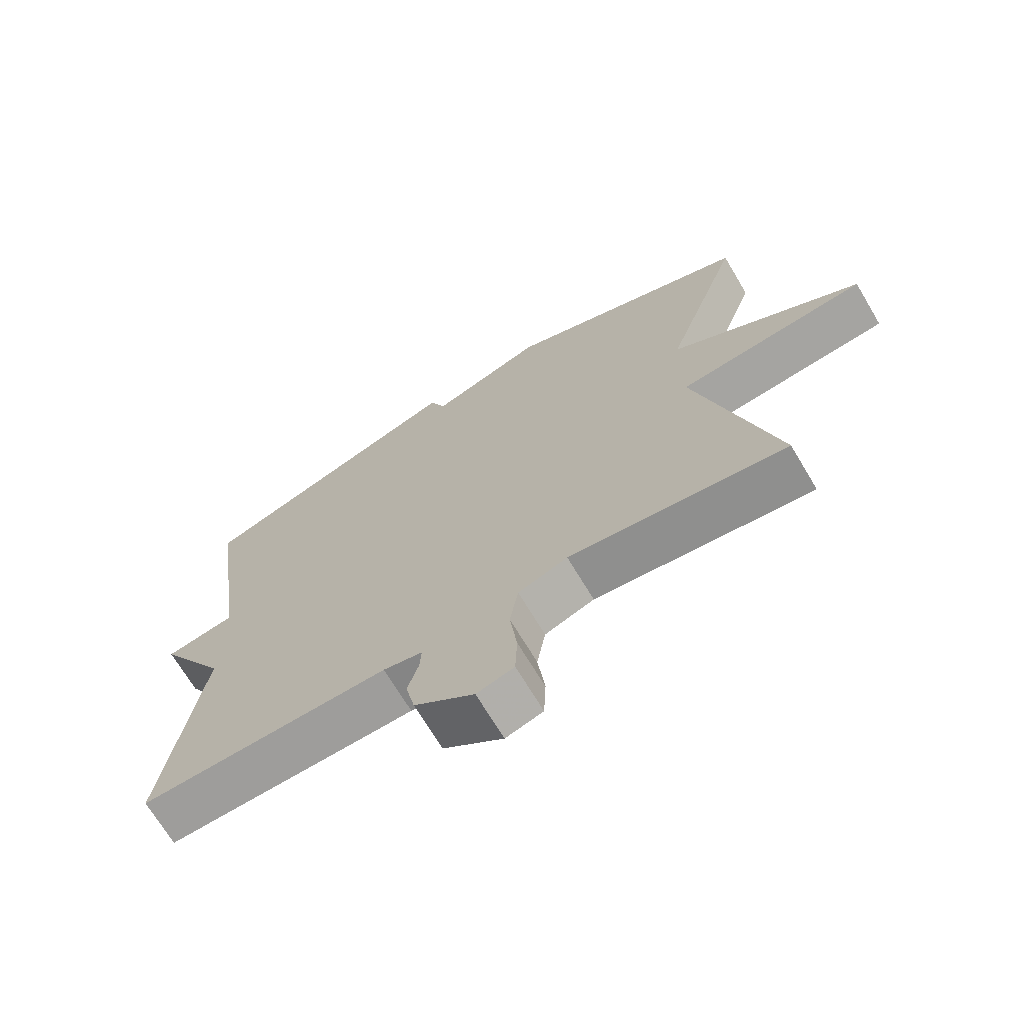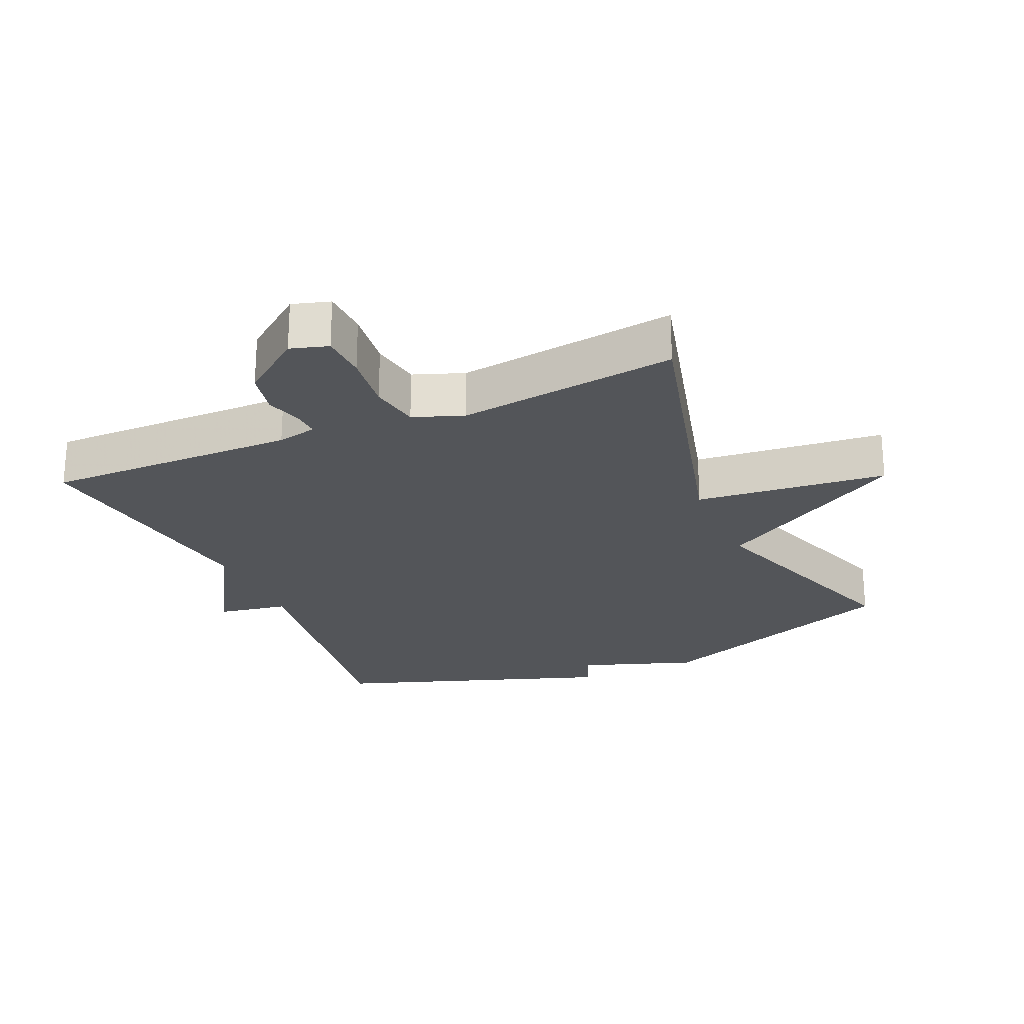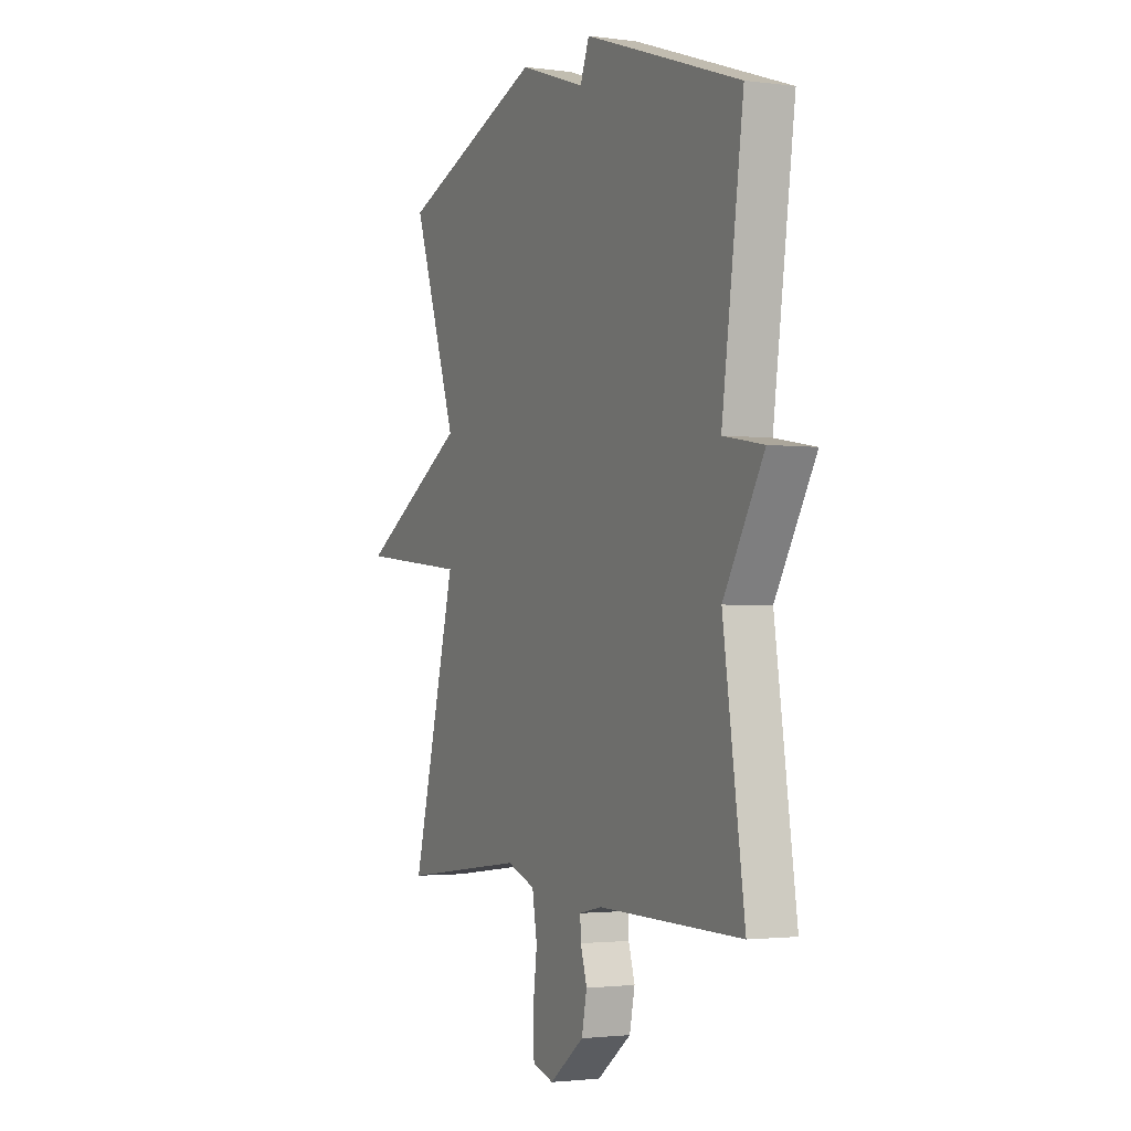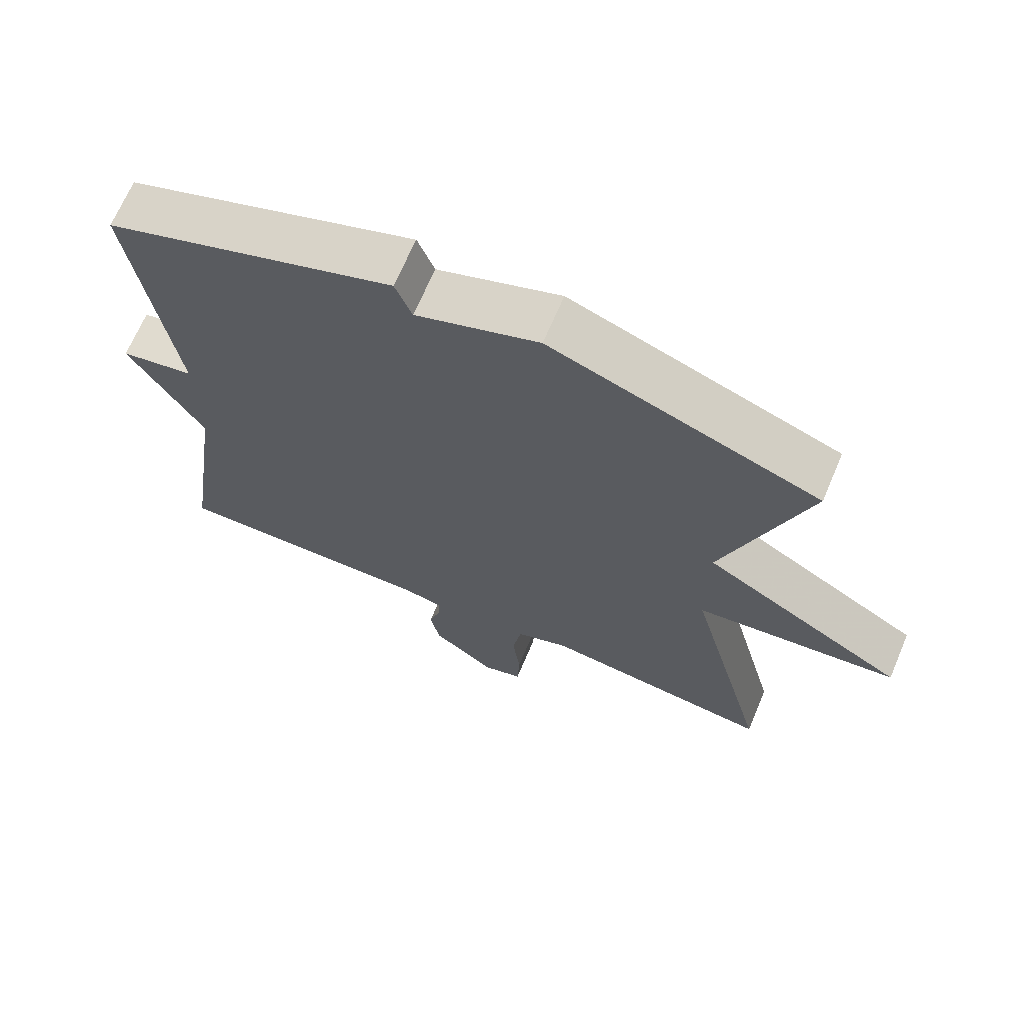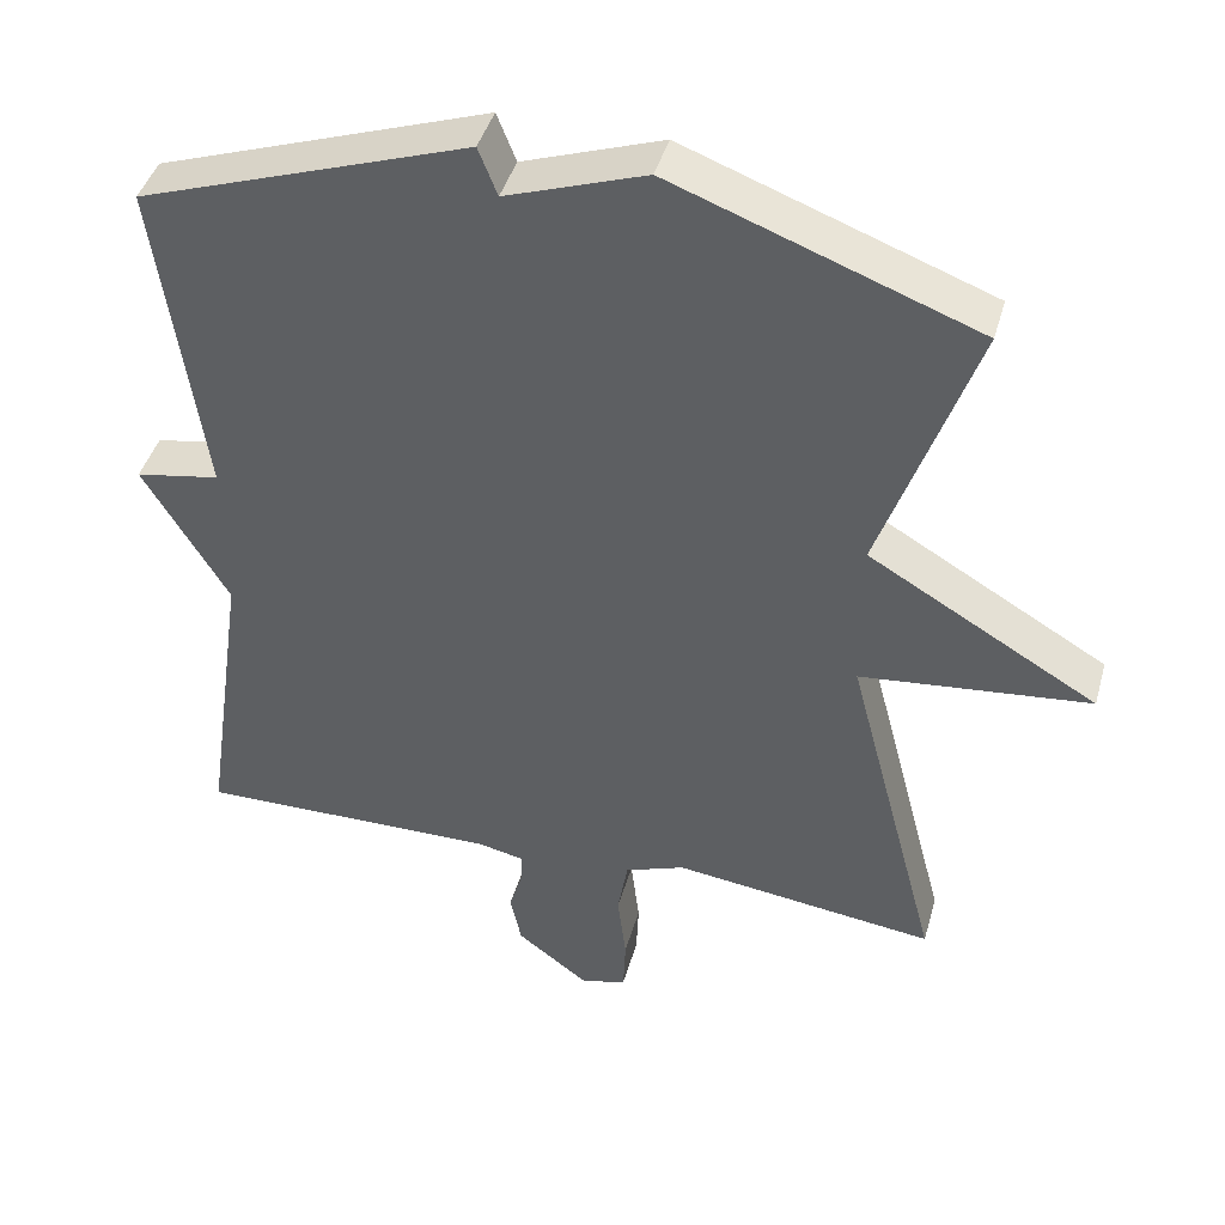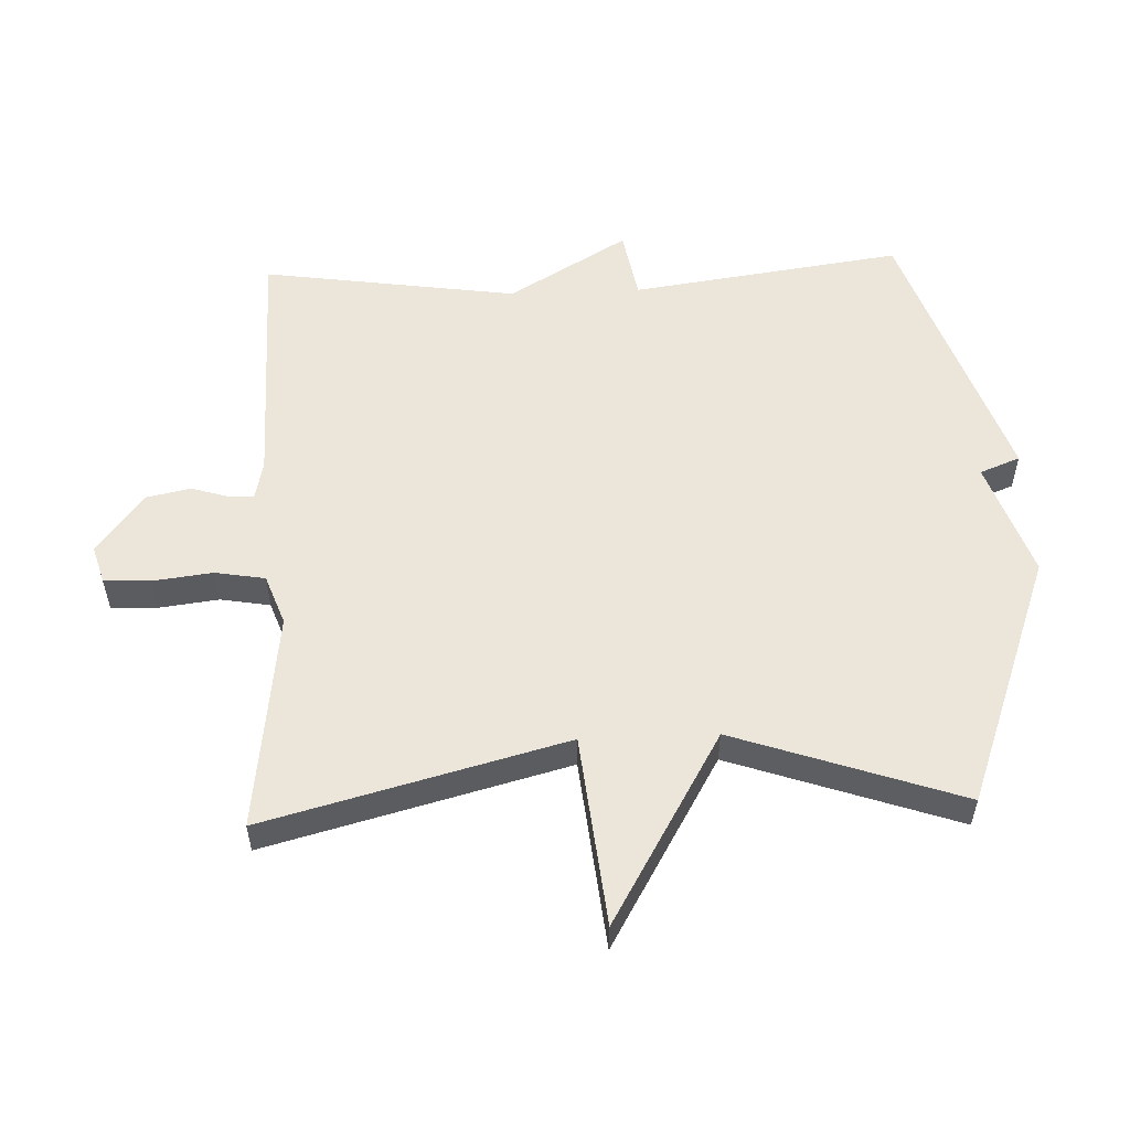
<metadata>
{"format":"obj","ext":"obj","renderer":"f3d","projection":"perspective","resolution":1024,"background":"white","views":[{"elev":-70.0,"azim":-149.1,"up":"+Z"},{"elev":-24.3,"azim":-156.3,"up":"+Y"},{"elev":-2.1,"azim":64.6,"up":"+Z"},{"elev":68.2,"azim":-156.9,"up":"+Z"},{"elev":43.1,"azim":-164.5,"up":"+Z"},{"elev":55.1,"azim":-92.3,"up":"+Y"}]}
</metadata>
<code>
v 0.5 0.07 -0.5
v 0.118 0.07 -0.495
v 0.058 0.07 -0.508
v 0.06 0.07 -0.547
v 0.077 0.07 -0.603
v 0.063 0.07 -0.67
v -0.029 0.07 -0.74
v -0.086 0.07 -0.723
v -0.089 0.07 -0.652
v -0.078 0.07 -0.562
v -0.091 0.07 -0.486
v -0.167 0.07 -0.458
v -0.5 0.07 -0.5
v -0.381 0.07 -0.044
v -0.671 0.07 -0.014
v -0.381 0.07 0.156
v -0.5 0.07 0.5
v -0.116 0.07 0.643
v 0.06 0.07 0.582
v 0.084 0.07 0.643
v 0.5 0.07 0.5
v 0.443 0.07 0.088
v 0.55 0.07 0.069
v 0.443 0.07 -0.112
v 0.5 0 -0.5
v 0.118 0 -0.495
v 0.058 0 -0.508
v 0.06 0 -0.547
v 0.077 0 -0.603
v 0.063 0 -0.67
v -0.029 0 -0.74
v -0.086 0 -0.723
v -0.089 0 -0.652
v -0.078 0 -0.562
v -0.091 0 -0.486
v -0.167 0 -0.458
v -0.5 0 -0.5
v -0.381 0 -0.044
v -0.671 0 -0.014
v -0.381 0 0.156
v -0.5 0 0.5
v -0.116 0 0.643
v 0.06 0 0.582
v 0.084 0 0.643
v 0.5 0 0.5
v 0.443 0 0.088
v 0.55 0 0.069
v 0.443 0 -0.112
f 22 23 24
f 19 20 21 22
f 19 22 24
f 18 19 24
f 17 18 24
f 16 17 24
f 14 15 16 24
f 12 13 14 24
f 24 1 2
f 12 24 2
f 11 12 2
f 8 9 10
f 7 8 10
f 6 7 10
f 5 6 10
f 4 5 10
f 3 4 10 11
f 2 3 11
f 48 47 46
f 46 45 44 43
f 48 46 43
f 48 43 42
f 48 42 41
f 48 41 40
f 48 40 39 38
f 48 38 37 36
f 26 25 48
f 26 48 36
f 26 36 35
f 34 33 32
f 34 32 31
f 34 31 30
f 34 30 29
f 34 29 28
f 35 34 28 27
f 35 27 26
f 1 25 26 2
f 2 26 27 3
f 3 27 28 4
f 4 28 29 5
f 5 29 30 6
f 6 30 31 7
f 7 31 32 8
f 8 32 33 9
f 9 33 34 10
f 10 34 35 11
f 11 35 36 12
f 12 36 37 13
f 13 37 38 14
f 14 38 39 15
f 15 39 40 16
f 16 40 41 17
f 17 41 42 18
f 18 42 43 19
f 19 43 44 20
f 20 44 45 21
f 21 45 46 22
f 22 46 47 23
f 23 47 48 24
f 24 48 25 1

</code>
